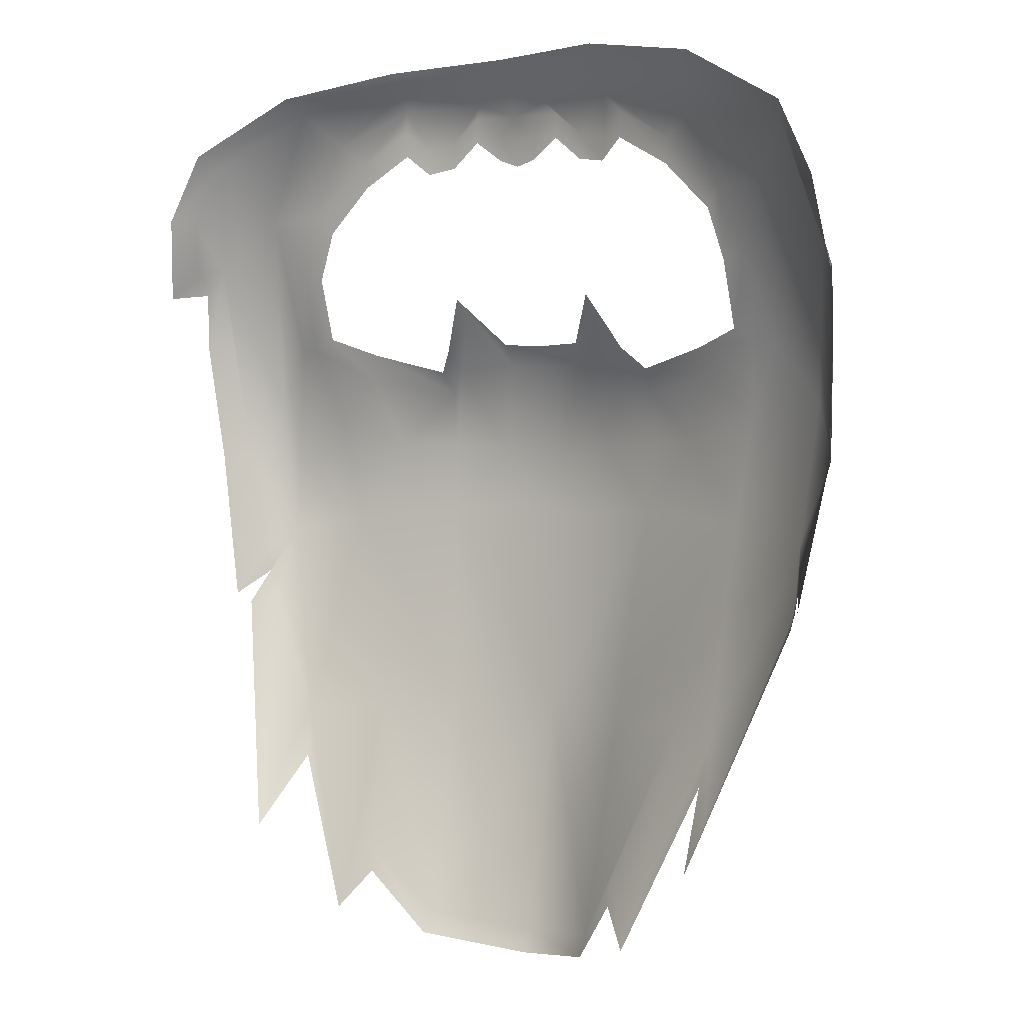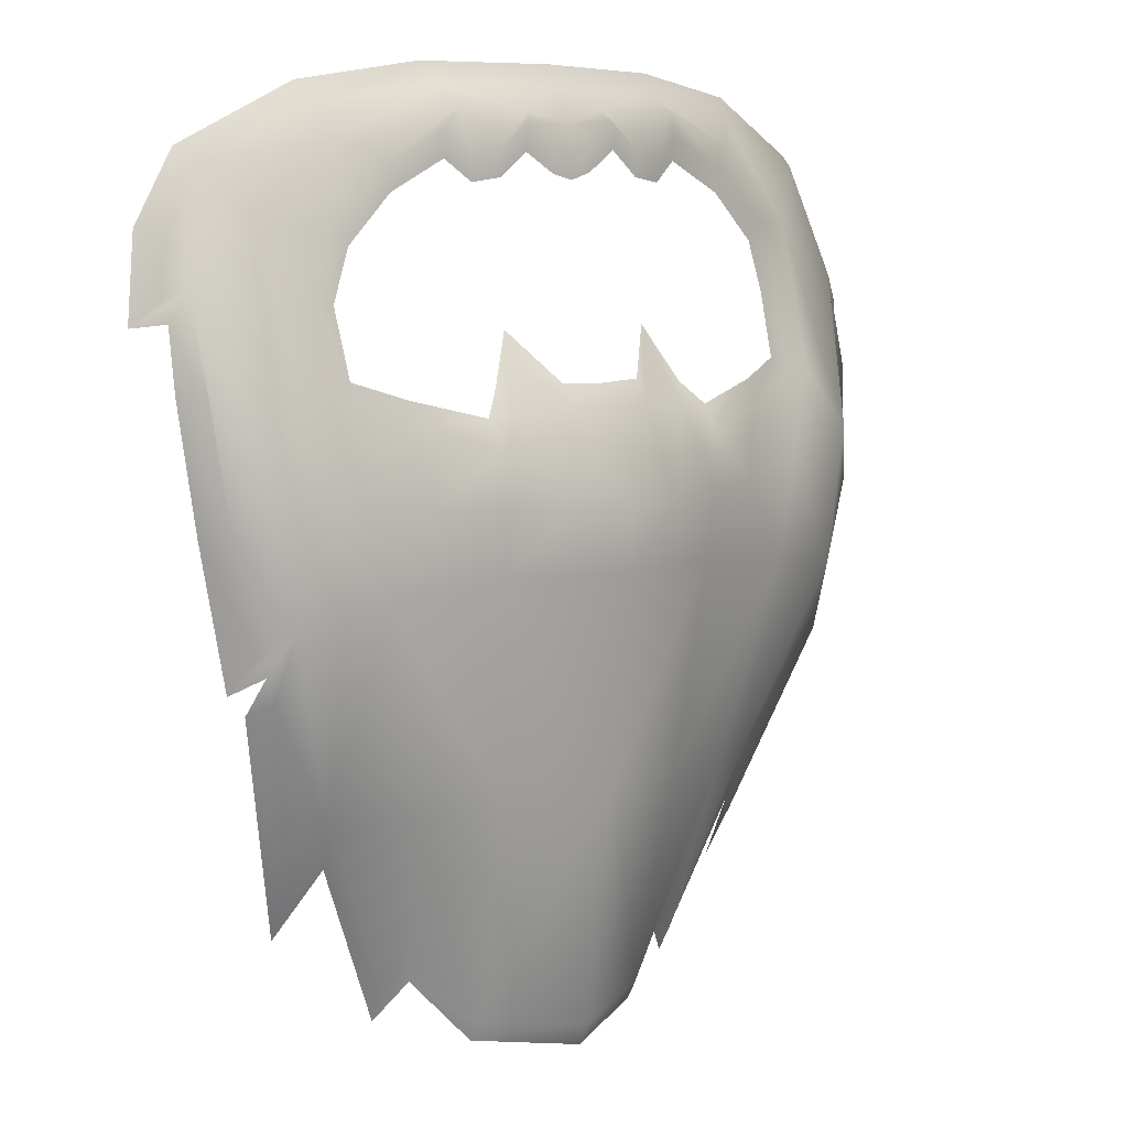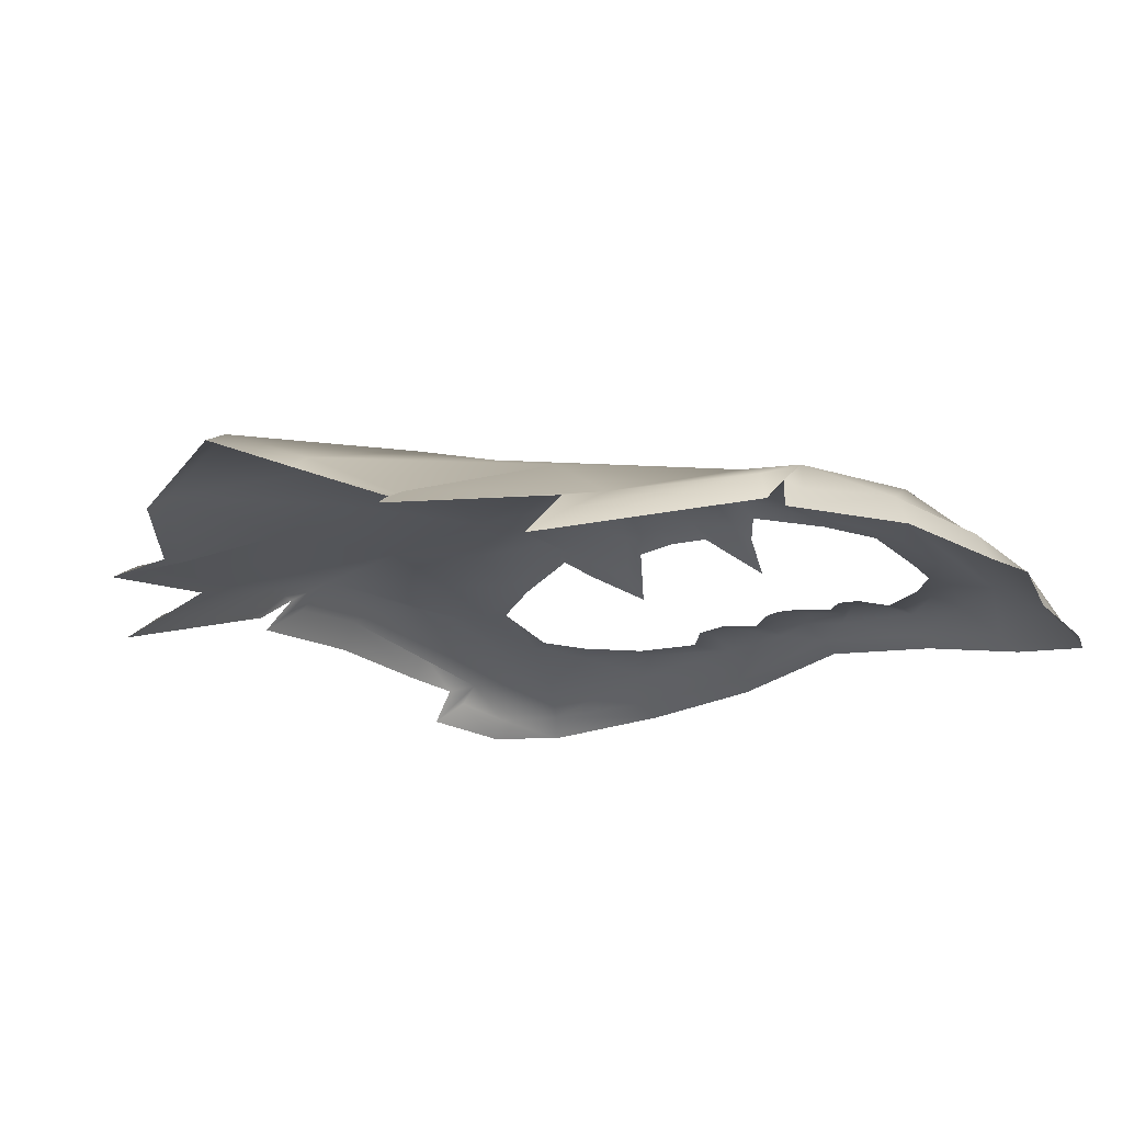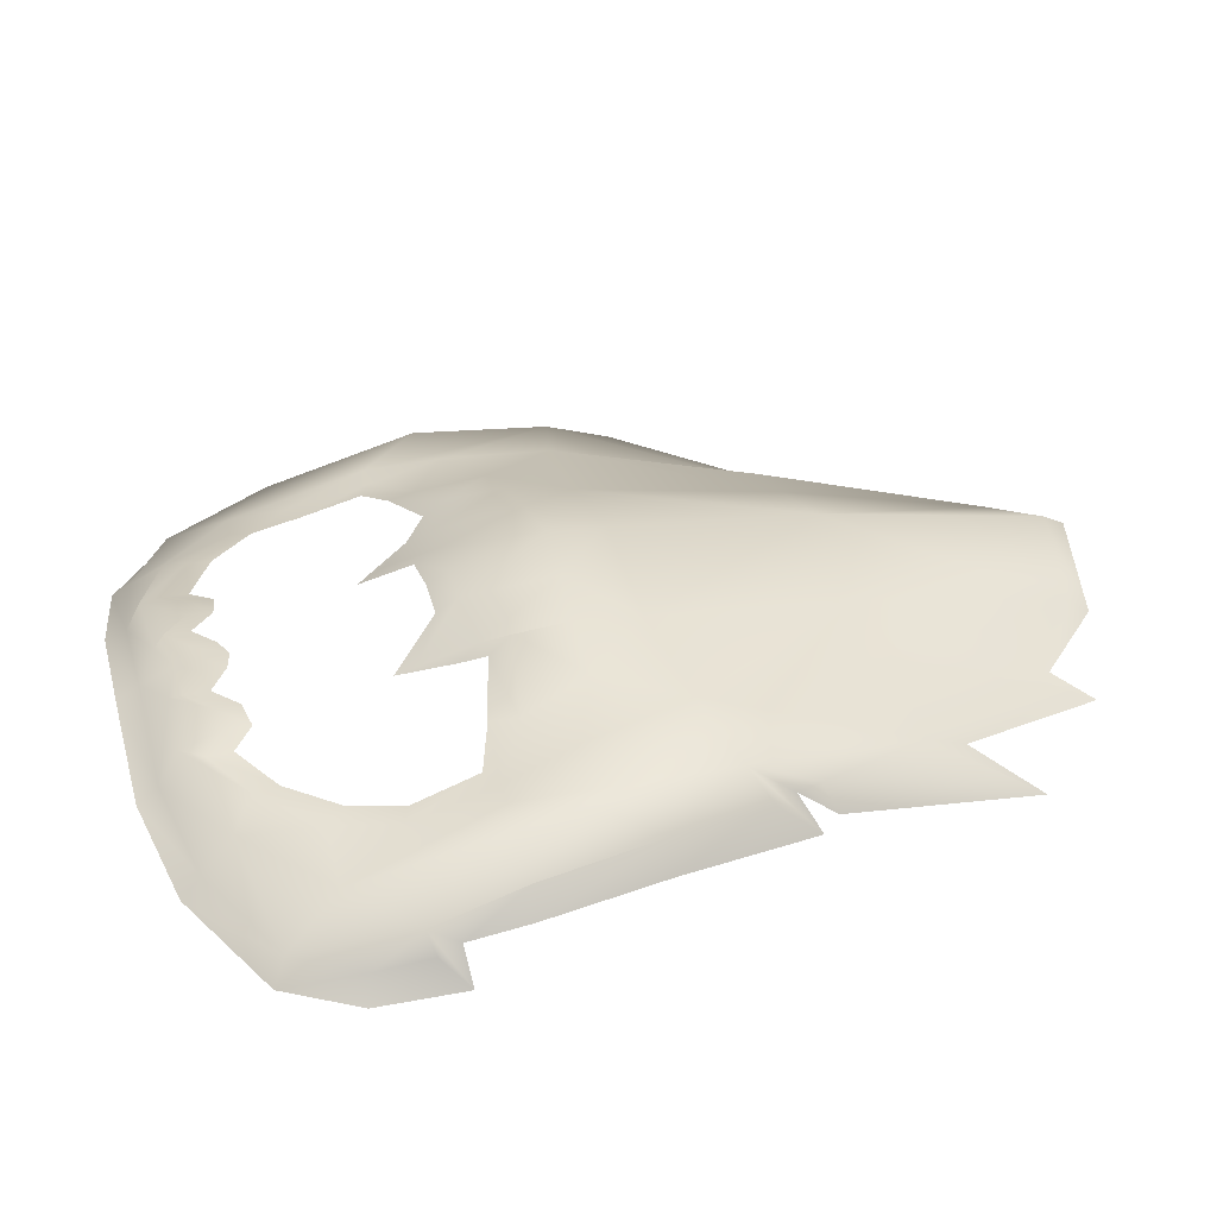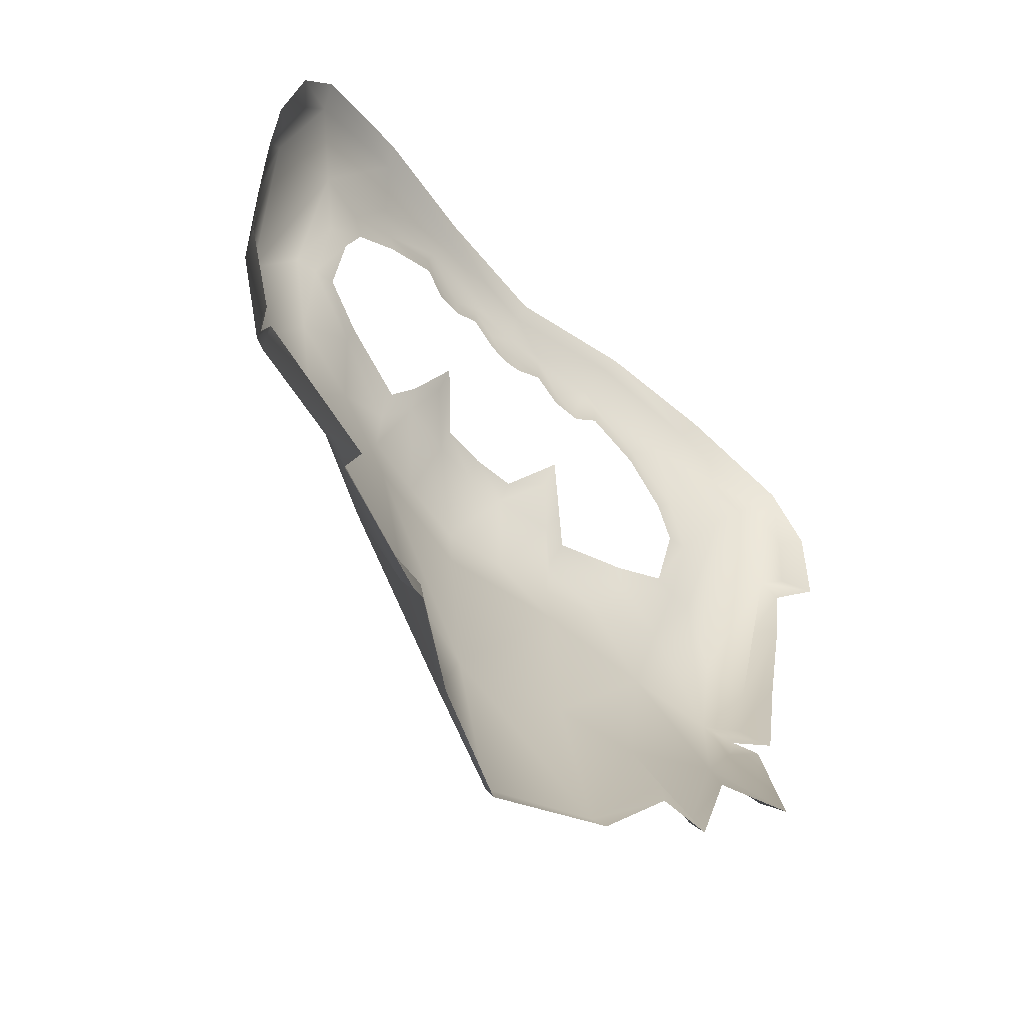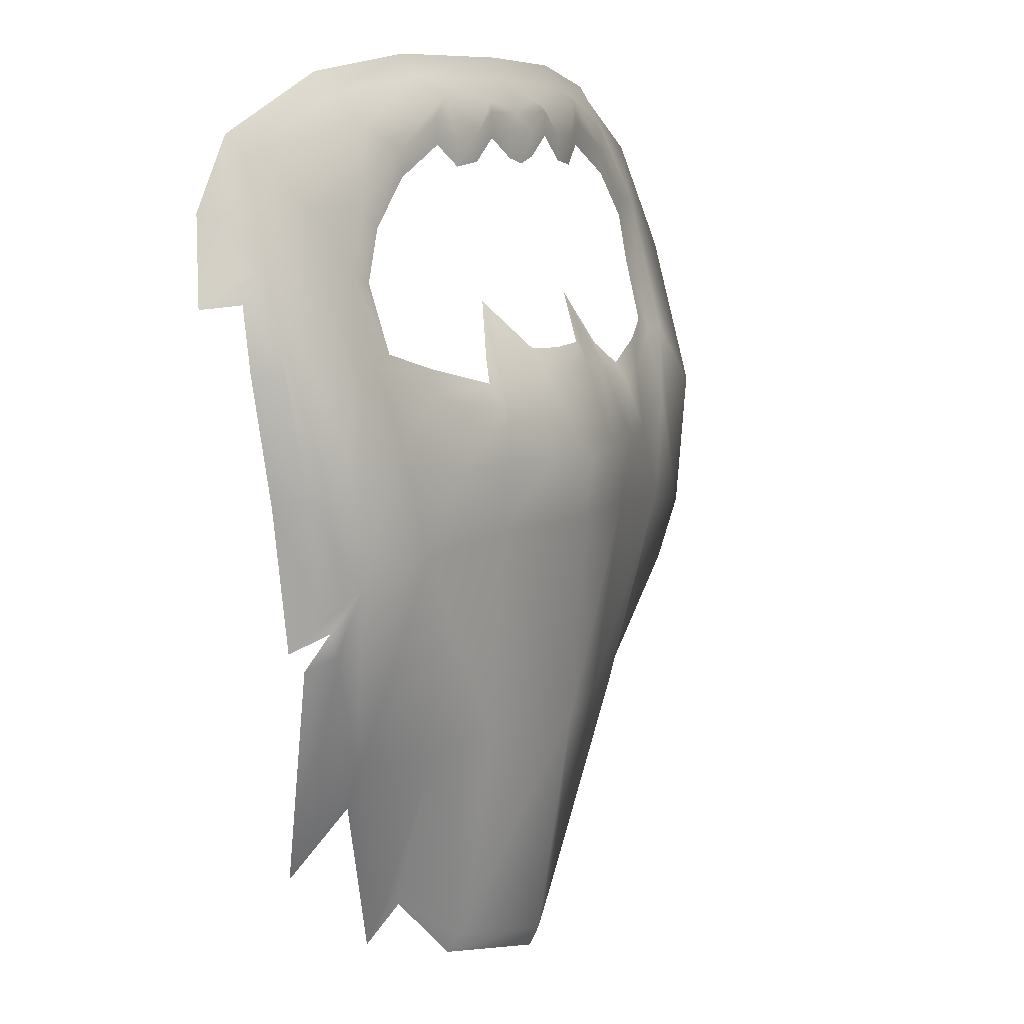
<metadata>
{"format":"obj","ext":"obj","renderer":"f3d","projection":"perspective","resolution":1024,"background":"white","views":[{"elev":1.9,"azim":-142.5,"up":"+Y"},{"elev":8.0,"azim":-40.7,"up":"+Y"},{"elev":-14.8,"azim":43.0,"up":"+Z"},{"elev":30.8,"azim":-105.9,"up":"+Z"},{"elev":-59.4,"azim":134.5,"up":"+Y"},{"elev":8.8,"azim":-60.0,"up":"+Y"}]}
</metadata>
<code>
g goatee_geo
v 0.05898 1.215 0.1911
v 0.1148 1.461 0.1867
v 0.1236 1.426 0.1966
v -9.707e-05 1.483 0.2032
v -8.408e-06 1.2 0.2166
v 5.051e-07 1.464 0.2096
v 0.07934 1.477 0.1916
v 0.04983 1.226 0.1932
v 0.08308 1.443 0.2028
v 5.097e-31 1.276 0.229
v 0.06105 1.273 0.2112
v 0.08314 1.27 0.1981
v 0.0002934 1.342 0.2343
v 0.07788 1.339 0.2209
v 0.1049 1.333 0.2155
v 0.1285 1.424 0.1891
v 0.1242 1.44 0.1841
v 0.111 1.326 0.2054
v 0.1236 1.397 0.2034
v 0.08874 1.249 0.1876
v 0.1074 1.31 0.2073
v 0.09095 1.397 0.2102
v 0.1116 1.377 0.2161
v 0.1202 1.359 0.2081
v 4.903e-07 1.39 0.2273
v 0.03147 1.204 0.204
v 0.03437 1.274 0.2186
v 0.04016 1.341 0.2264
v 0.0416 1.381 0.2279
v 0.04496 1.47 0.2057
v 0.03979 1.482 0.1986
v 0.06873 1.386 0.2172
v 0.06385 1.46 0.2053
v 0.02684 1.404 0.2158
v 0.01489 1.391 0.2264
v 0.09112 1.424 0.2049
v 0.03359 1.389 0.2219
v 0.01687 1.473 0.2091
v 0.03667 1.463 0.2079
v 0.007096 1.466 0.2097
v 0.02667 1.465 0.2088
v 0.04157 1.363 0.2293
v 0.06142 1.364 0.2237
v 0.08617 1.373 0.2186
v 0.09805 1.397 0.2116
v 0.1 1.442 0.1988
v 0.0711 1.467 0.2014
v 0.04385 1.477 0.2051
v 0.01372 1.477 0.2067
v 3.305e-06 1.472 0.208
v 0.02173 1.362 0.233
v -2.806e-05 1.36 0.2361
v -0.05897 1.215 0.191
v -0.1148 1.461 0.1868
v -0.1247 1.426 0.1953
v -0.07953 1.477 0.1904
v -0.04985 1.226 0.193
v -0.08307 1.443 0.203
v -0.06086 1.273 0.2129
v -0.0831 1.272 0.1993
v -0.07776 1.339 0.2221
v -0.105 1.333 0.2161
v -0.1285 1.424 0.1886
v -0.1242 1.44 0.184
v -0.111 1.326 0.2054
v -0.1236 1.397 0.2032
v -0.08917 1.248 0.1865
v -0.1076 1.312 0.2085
v -0.09 1.397 0.2119
v -0.1116 1.377 0.2161
v -0.1202 1.359 0.2082
v -0.03146 1.204 0.2049
v -0.03437 1.274 0.2184
v -0.04002 1.342 0.2267
v -0.0416 1.381 0.2281
v -0.04496 1.47 0.2052
v -0.03993 1.483 0.1944
v -0.0687 1.386 0.218
v -0.06382 1.46 0.2038
v -0.02684 1.404 0.2158
v -0.01489 1.391 0.2264
v -0.09114 1.424 0.205
v -0.03359 1.389 0.2219
v -0.01687 1.472 0.2085
v -0.03667 1.463 0.2077
v -0.007096 1.466 0.2094
v -0.02668 1.465 0.2087
v -0.04134 1.363 0.2295
v -0.06128 1.364 0.2238
v -0.08611 1.373 0.2184
v -0.09795 1.397 0.2114
v -0.1016 1.443 0.1954
v -0.07476 1.467 0.1985
v -0.03843 1.477 0.2044
v -0.01369 1.476 0.2063
v -0.02147 1.362 0.233
v 0.0589 1.205 0.1857
v 0.04942 1.218 0.1921
v 0.1187 1.465 0.1794
v 0.08305 1.483 0.1863
v 0.08075 1.255 0.1942
v 0.04228 1.489 0.1949
v 0.03255 1.197 0.1995
v 0.1289 1.417 0.1942
v 0.1347 1.416 0.1823
v 0.1306 1.443 0.1778
v 0.1097 1.318 0.2065
v 0.1161 1.31 0.1958
v 0.1287 1.397 0.1947
v 0.1251 1.358 0.1987
v 0.08827 1.232 0.1772
v 0.1118 1.307 0.1983
v 0.0001874 1.193 0.2132
v -0.0006492 1.49 0.1996
v -0.05873 1.206 0.1857
v -0.04936 1.217 0.192
v -0.1185 1.465 0.1794
v -0.08232 1.484 0.1856
v -0.08201 1.258 0.1944
v -0.04241 1.49 0.191
v -0.03247 1.198 0.2003
v -0.1293 1.417 0.1925
v -0.1351 1.415 0.1813
v -0.1306 1.443 0.1778
v -0.1095 1.32 0.2076
v -0.1155 1.313 0.1968
v -0.1287 1.397 0.1945
v -0.1252 1.358 0.1986
v -0.08829 1.234 0.1765
v -0.1114 1.308 0.1996
v 3.393e-07 1.456 0.2096
v 0.00699 1.458 0.2097
v 0.08316 1.401 0.2105
v 0.08358 1.421 0.2051
v 3.541e-07 1.397 0.2232
v 0.01468 1.398 0.2222
v 0.04259 1.389 0.2225
v 0.06707 1.395 0.2161
v 0.04436 1.462 0.2056
v 0.0627 1.452 0.2056
v 0.0781 1.437 0.2049
v 0.0269 1.413 0.2108
v 0.03624 1.396 0.2177
v 0.01666 1.465 0.2091
v 0.02626 1.457 0.2086
v 0.03607 1.455 0.2074
v -0.006988 1.458 0.2094
v -0.08322 1.4 0.2121
v -0.0836 1.421 0.2053
v -0.01468 1.398 0.2223
v -0.04259 1.389 0.2227
v -0.06706 1.395 0.2172
v -0.04436 1.462 0.2051
v -0.06266 1.452 0.204
v -0.07809 1.437 0.2048
v -0.02699 1.413 0.2109
v -0.03624 1.396 0.2178
v -0.01666 1.464 0.2084
v -0.02625 1.457 0.2085
v -0.03606 1.455 0.2073
v 0.05898 1.215 0.1911
v 0.04983 1.226 0.1932
v 0.07934 1.477 0.1916
v 0.1148 1.461 0.1867
v 0.08314 1.27 0.1981
v 0.03979 1.482 0.1986
v 0.03147 1.204 0.204
v 0.1285 1.424 0.1891
v 0.1236 1.426 0.1966
v 0.1242 1.44 0.1841
v 0.111 1.326 0.2054
v 0.1049 1.333 0.2155
v 0.1236 1.397 0.2034
v 0.1202 1.359 0.2081
v 0.08874 1.249 0.1876
v 0.1074 1.31 0.2073
v -8.408e-06 1.2 0.2166
v -9.707e-05 1.483 0.2032
v -0.04985 1.226 0.193
v -0.05897 1.215 0.191
v -0.1148 1.461 0.1868
v -0.07953 1.477 0.1904
v -0.0831 1.272 0.1993
v -0.03993 1.483 0.1944
v -0.03146 1.204 0.2049
v -0.1247 1.426 0.1953
v -0.1285 1.424 0.1886
v -0.1242 1.44 0.184
v -0.105 1.333 0.2161
v -0.111 1.326 0.2054
v -0.1236 1.397 0.2032
v -0.1202 1.359 0.2082
v -0.08917 1.248 0.1865
v -0.1076 1.312 0.2085
v 0.007096 1.466 0.2097
v 5.051e-07 1.464 0.2096
v 0.09095 1.397 0.2102
v 0.09112 1.424 0.2049
v 4.903e-07 1.39 0.2273
v 0.01489 1.391 0.2264
v 0.0416 1.381 0.2279
v 0.06873 1.386 0.2172
v 0.06385 1.46 0.2053
v 0.04496 1.47 0.2057
v 0.08308 1.443 0.2028
v 0.02684 1.404 0.2158
v 0.03359 1.389 0.2219
v 0.02667 1.465 0.2088
v 0.01687 1.473 0.2091
v 0.03667 1.463 0.2079
v -0.007096 1.466 0.2094
v -0.09114 1.424 0.205
v -0.09 1.397 0.2119
v -0.01489 1.391 0.2264
v -0.0687 1.386 0.218
v -0.0416 1.381 0.2281
v -0.04496 1.47 0.2052
v -0.06382 1.46 0.2038
v -0.08307 1.443 0.203
v -0.03359 1.389 0.2219
v -0.02684 1.404 0.2158
v -0.01687 1.472 0.2085
v -0.02668 1.465 0.2087
v -0.03667 1.463 0.2077
g goatee_geo_0
f 49 38 41
f 48 49 41
f 31 49 48
f 47 31 48
f 7 31 47
f 46 7 47
f 2 7 46
f 3 2 46
f 17 2 3
f 16 17 3
f 46 9 36
f 45 46 36
f 23 46 45
f 15 23 45
f 24 23 15
f 18 24 15
f 43 32 29
f 44 32 43
f 14 44 43
f 15 44 14
f 12 15 14
f 21 15 12
f 20 21 12
f 3 24 19
f 23 24 3
f 46 23 3
f 89 75 78
f 88 75 89
f 74 88 89
f 96 88 74
f 13 96 74
f 52 96 13
f 51 52 13
f 35 52 51
f 37 35 51
f 34 35 37
f 93 58 79
f 92 58 93
f 54 92 93
f 55 92 54
f 64 55 54
f 63 55 64
f 92 82 58
f 91 82 92
f 70 91 92
f 62 91 70
f 71 62 70
f 65 62 71
f 90 89 78
f 61 89 90
f 62 61 90
f 60 61 62
f 68 60 62
f 67 60 68
f 55 70 92
f 71 70 55
f 66 71 55
f 83 81 80
f 96 81 83
f 88 96 83
f 10 13 74
f 28 13 10
f 27 28 10
f 14 28 27
f 11 14 27
f 12 14 11
f 1 12 11
f 26 27 10
f 11 27 26
f 8 11 26
f 1 11 8
f 59 61 60
f 73 61 59
f 72 73 59
f 10 73 72
f 5 10 72
f 26 10 5
f 4 49 31
f 50 49 4
f 95 50 4
f 84 50 95
f 87 84 95
f 52 81 96
f 25 81 52
f 35 25 52
f 44 22 32
f 45 22 44
f 15 45 44
f 22 45 36
f 47 9 46
f 33 9 47
f 48 33 47
f 30 33 48
f 39 30 48
f 39 48 41
f 50 38 49
f 40 38 50
f 6 40 50
f 43 28 14
f 42 28 43
f 29 42 43
f 37 42 29
f 59 57 72
f 53 57 59
f 60 53 59
f 94 85 87
f 95 94 87
f 77 94 95
f 4 77 95
f 94 79 76
f 93 79 94
f 77 93 94
f 56 93 77
f 69 90 78
f 91 90 69
f 82 91 69
f 85 94 76
f 86 50 84
f 6 50 86
f 88 83 75
f 56 54 93
f 97 161 98
f 165 161 97
f 101 165 97
f 175 165 101
f 111 175 101
f 176 175 111
f 112 176 111
f 172 176 112
f 107 172 112
f 171 172 107
f 108 171 107
f 174 171 108
f 110 174 108
f 173 174 110
f 109 173 110
f 169 173 109
f 104 169 109
f 168 169 104
f 105 168 104
f 170 168 105
f 106 170 105
f 164 170 106
f 99 164 106
f 163 164 99
f 100 163 99
f 166 163 100
f 102 166 100
f 178 166 102
f 114 178 102
f 184 178 114
f 120 184 114
f 182 184 120
f 118 182 120
f 181 182 118
f 117 181 118
f 188 181 117
f 124 188 117
f 187 188 124
f 123 187 124
f 186 187 123
f 122 186 123
f 191 186 122
f 127 191 122
f 192 191 127
f 128 192 127
f 190 192 128
f 126 190 128
f 189 190 126
f 125 189 126
f 194 189 125
f 130 194 125
f 193 194 130
f 129 193 130
f 183 193 129
f 119 183 129
f 180 183 119
f 115 180 119
f 179 180 115
f 116 179 115
f 185 179 116
f 121 185 116
f 177 185 121
f 113 177 121
f 167 177 113
f 103 167 113
f 162 167 103
f 98 162 103
f 161 162 98
f 132 195 131
f 209 195 132
f 144 209 132
f 208 209 144
f 145 208 144
f 210 208 145
f 146 210 145
f 204 210 146
f 139 204 146
f 203 204 139
f 140 203 139
f 205 203 140
f 141 205 140
f 198 205 141
f 134 198 141
f 197 198 134
f 133 197 134
f 202 197 133
f 138 202 133
f 201 202 138
f 137 201 138
f 207 201 137
f 143 207 137
f 206 207 143
f 142 206 143
f 200 206 142
f 136 200 142
f 199 200 136
f 135 199 136
f 214 199 135
f 150 214 135
f 221 214 150
f 156 221 150
f 220 221 156
f 157 220 156
f 216 220 157
f 151 216 157
f 215 216 151
f 152 215 151
f 213 215 152
f 148 213 152
f 212 213 148
f 149 212 148
f 219 212 149
f 155 219 149
f 218 219 155
f 154 218 155
f 217 218 154
f 153 217 154
f 224 217 153
f 160 224 153
f 223 224 160
f 159 223 160
f 222 223 159
f 158 222 159
f 211 222 158
f 147 211 158
f 196 211 147
f 131 196 147
f 195 196 131
f 51 42 37
f 28 42 51
f 13 28 51
f 74 73 10
f 61 73 74
f 89 61 74
f 91 62 90

</code>
